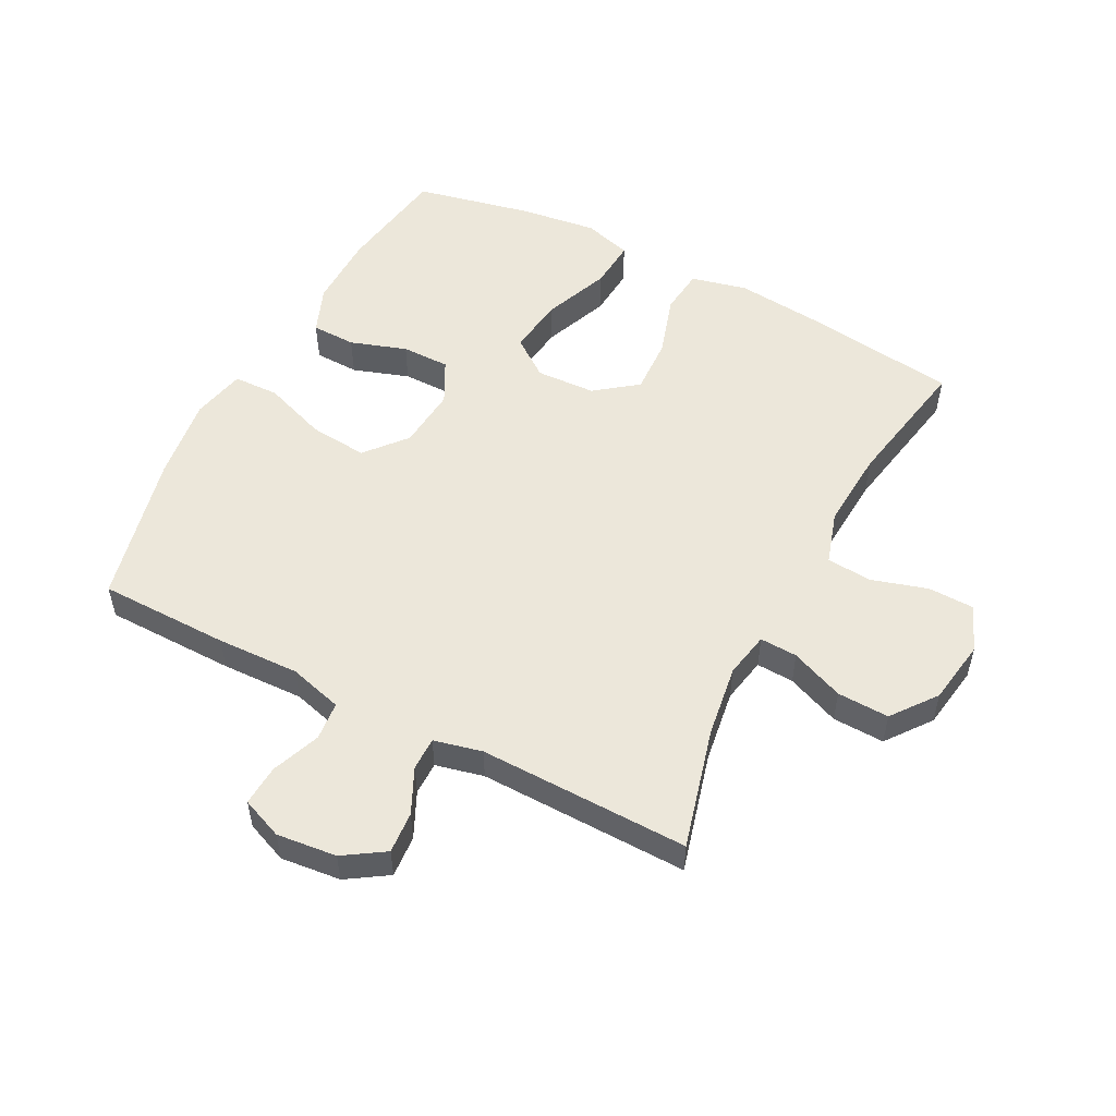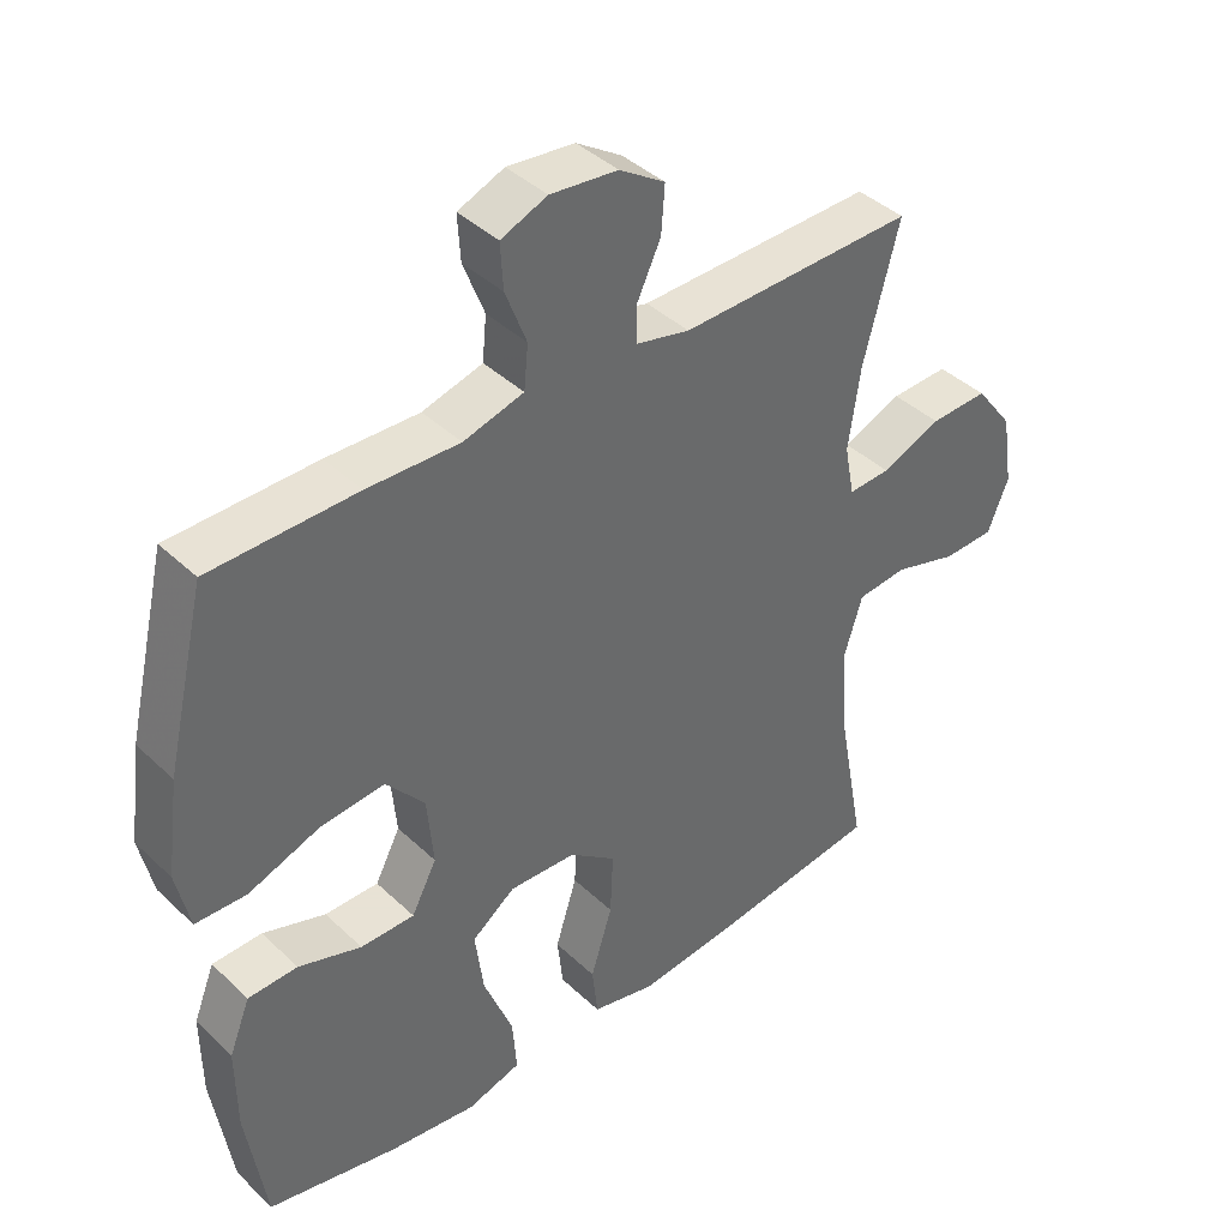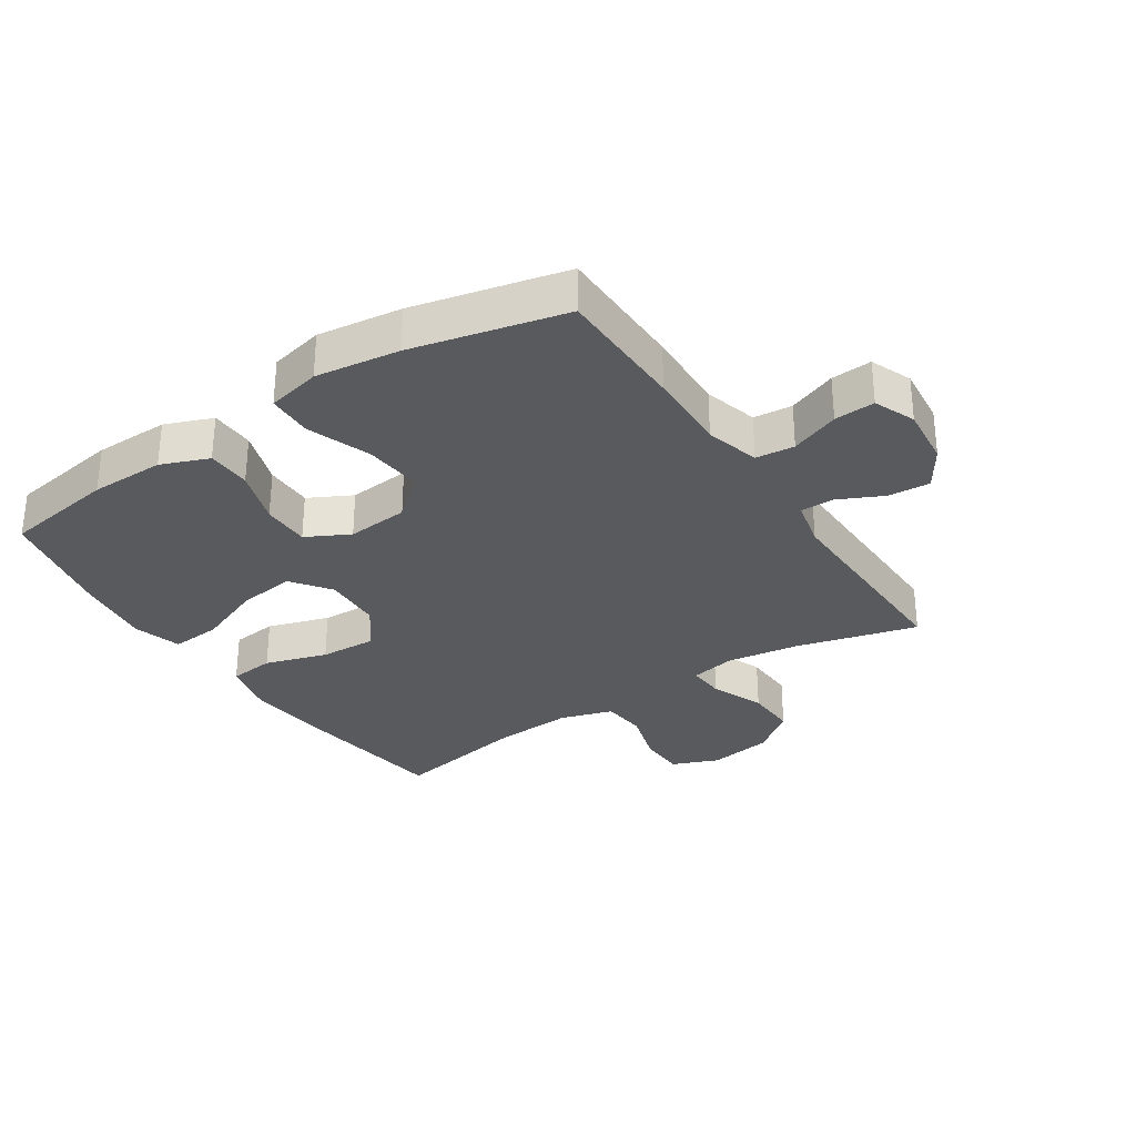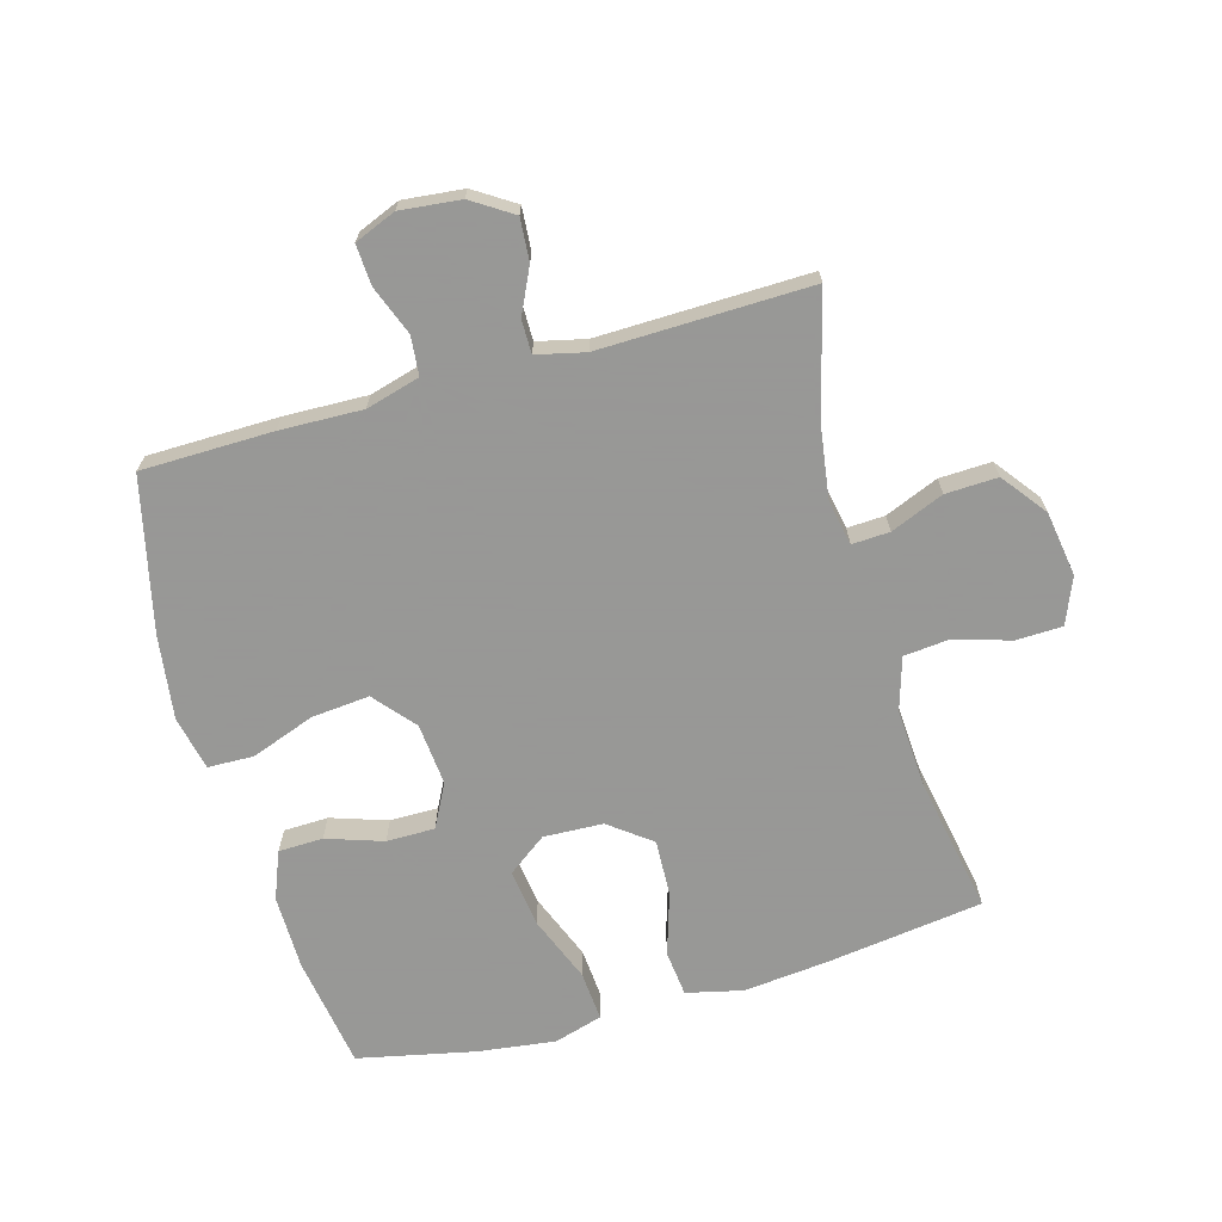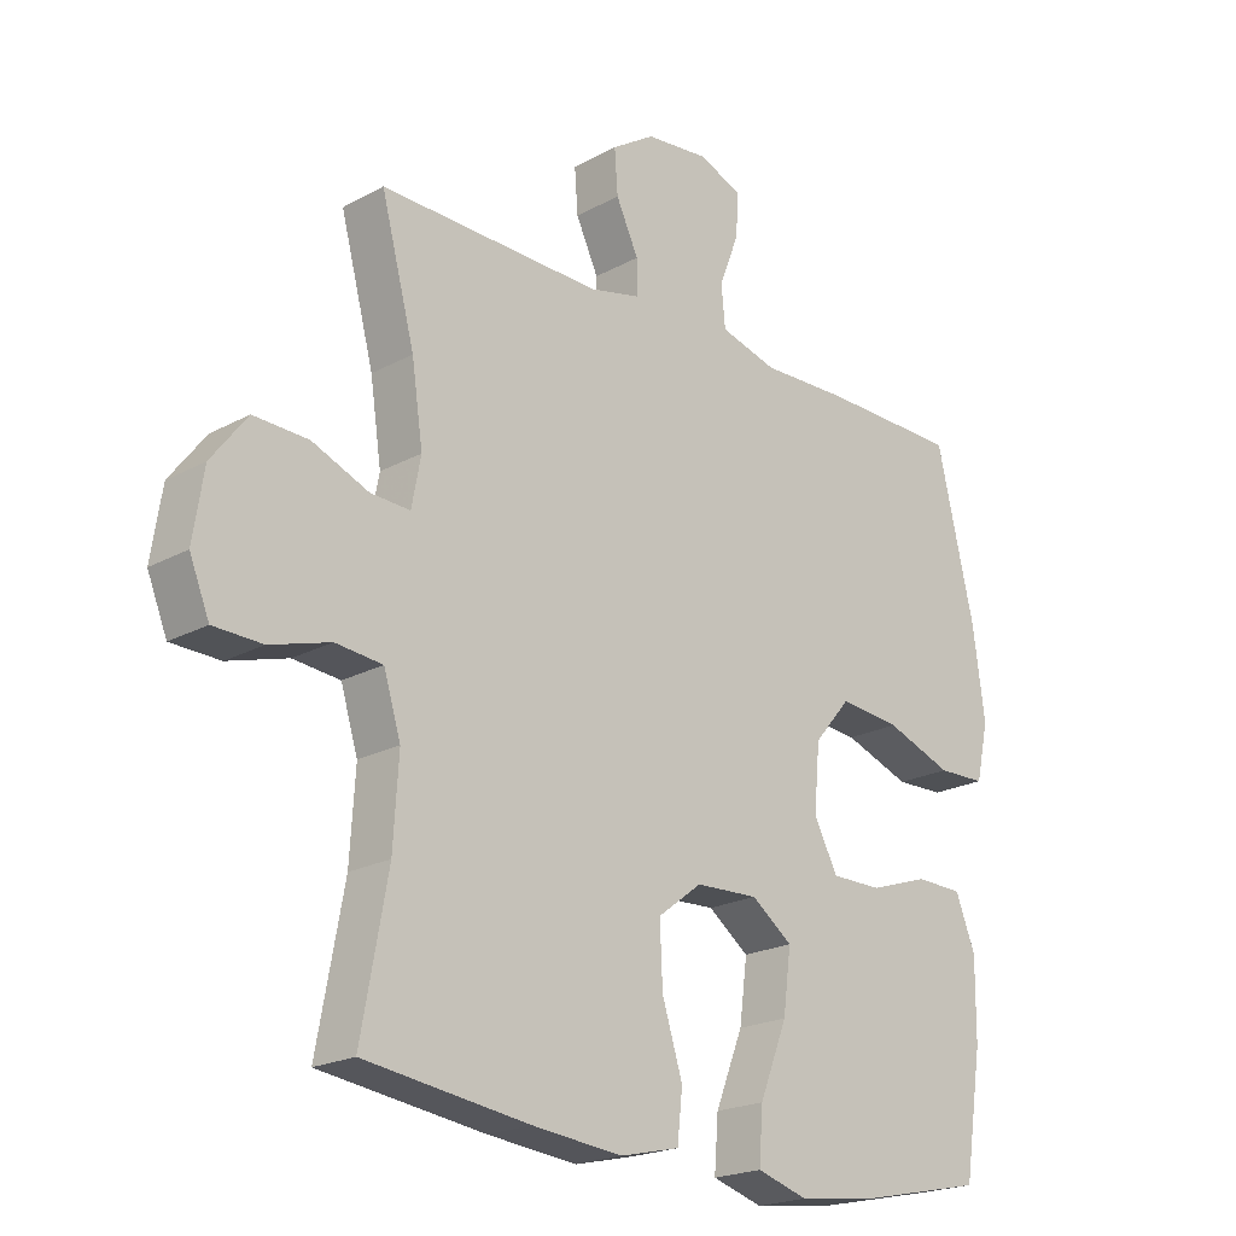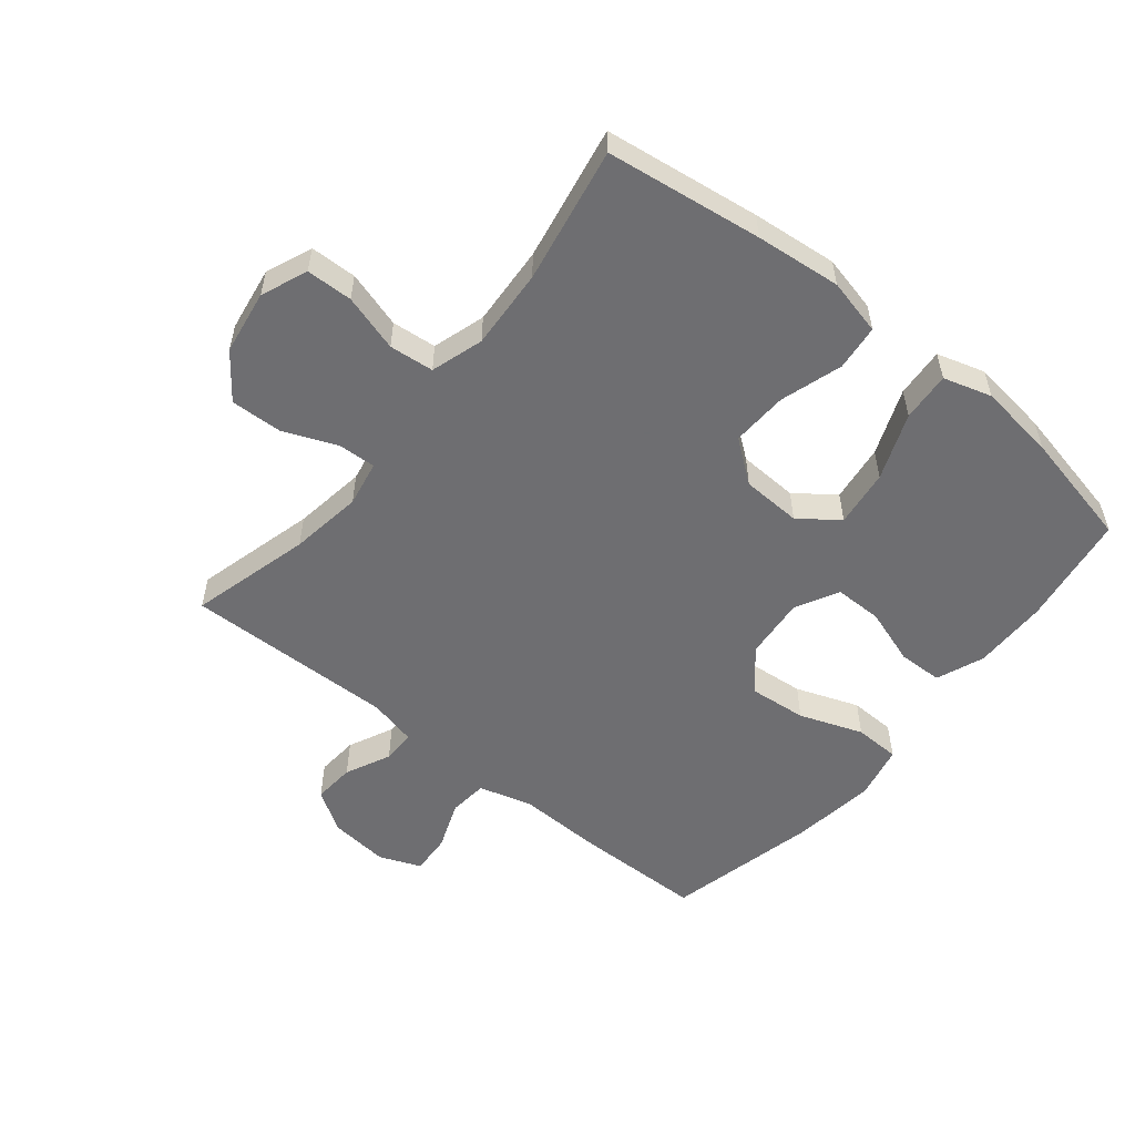
<metadata>
{"format":"obj","ext":"obj","renderer":"f3d","projection":"perspective","resolution":1024,"background":"white","views":[{"elev":53.0,"azim":27.4,"up":"+Y"},{"elev":40.6,"azim":-41.1,"up":"+Z"},{"elev":-30.9,"azim":-56.6,"up":"+Y"},{"elev":-68.4,"azim":15.8,"up":"+Y"},{"elev":-20.9,"azim":134.4,"up":"+Z"},{"elev":-54.4,"azim":140.9,"up":"+Y"}]}
</metadata>
<code>
v -0.5 0.07 0.5
v -0.291 0.07 0.503
v -0.159 0.07 0.499
v -0.073 0.07 0.523
v -0.067 0.07 0.585
v -0.097 0.07 0.663
v -0.101 0.07 0.728
v -0.035 0.07 0.755
v 0.061 0.07 0.745
v 0.126 0.07 0.703
v 0.121 0.07 0.636
v 0.087 0.07 0.564
v 0.087 0.07 0.511
v 0.164 0.07 0.493
v 0.5 0.07 0.5
v 0.449 0.07 0.307
v 0.432 0.07 0.191
v 0.446 0.07 0.118
v 0.506 0.07 0.121
v 0.591 0.07 0.156
v 0.674 0.07 0.159
v 0.728 0.07 0.088
v 0.744 0.07 -0.015
v 0.714 0.07 -0.089
v 0.64 0.07 -0.091
v 0.549 0.07 -0.064
v 0.478 0.07 -0.071
v 0.452 0.07 -0.155
v 0.46 0.07 -0.283
v 0.5 0.07 -0.5
v 0.251 0.07 -0.534
v 0.115 0.07 -0.548
v 0.025 0.07 -0.527
v 0.017 0.07 -0.454
v 0.048 0.07 -0.355
v 0.052 0.07 -0.265
v -0.015 0.07 -0.214
v -0.11 0.07 -0.21
v -0.172 0.07 -0.256
v -0.16 0.07 -0.348
v -0.118 0.07 -0.454
v -0.112 0.07 -0.533
v -0.189 0.07 -0.556
v -0.313 0.07 -0.54
v -0.5 0.07 -0.5
v -0.528 0.07 -0.32
v -0.529 0.07 -0.201
v -0.499 0.07 -0.125
v -0.428 0.07 -0.123
v -0.338 0.07 -0.153
v -0.261 0.07 -0.153
v -0.225 0.07 -0.084
v -0.234 0.07 0.015
v -0.289 0.07 0.08
v -0.382 0.07 0.071
v -0.483 0.07 0.034
v -0.556 0.07 0.036
v -0.575 0.07 0.122
v -0.557 0.07 0.256
v -0.5 0 0.5
v -0.291 0 0.503
v -0.159 0 0.499
v -0.073 0 0.523
v -0.067 0 0.585
v -0.097 0 0.663
v -0.101 0 0.728
v -0.035 0 0.755
v 0.061 0 0.745
v 0.126 0 0.703
v 0.121 0 0.636
v 0.087 0 0.564
v 0.087 0 0.511
v 0.164 0 0.493
v 0.5 0 0.5
v 0.449 0 0.307
v 0.432 0 0.191
v 0.446 0 0.118
v 0.506 0 0.121
v 0.591 0 0.156
v 0.674 0 0.159
v 0.728 0 0.088
v 0.744 0 -0.015
v 0.714 0 -0.089
v 0.64 0 -0.091
v 0.549 0 -0.064
v 0.478 0 -0.071
v 0.452 0 -0.155
v 0.46 0 -0.283
v 0.5 0 -0.5
v 0.251 0 -0.534
v 0.115 0 -0.548
v 0.025 0 -0.527
v 0.017 0 -0.454
v 0.048 0 -0.355
v 0.052 0 -0.265
v -0.015 0 -0.214
v -0.11 0 -0.21
v -0.172 0 -0.256
v -0.16 0 -0.348
v -0.118 0 -0.454
v -0.112 0 -0.533
v -0.189 0 -0.556
v -0.313 0 -0.54
v -0.5 0 -0.5
v -0.528 0 -0.32
v -0.529 0 -0.201
v -0.499 0 -0.125
v -0.428 0 -0.123
v -0.338 0 -0.153
v -0.261 0 -0.153
v -0.225 0 -0.084
v -0.234 0 0.015
v -0.289 0 0.08
v -0.382 0 0.071
v -0.483 0 0.034
v -0.556 0 0.036
v -0.575 0 0.122
v -0.557 0 0.256
f 1 2 3
f 59 1 3
f 58 59 3
f 57 58 3
f 56 57 3
f 55 56 3
f 54 55 3 4
f 53 54 4
f 52 53 4
f 48 49 50
f 47 48 50
f 46 47 50
f 45 46 50
f 44 45 50
f 43 44 50
f 42 43 50
f 41 42 50
f 40 41 50
f 39 40 50 51
f 38 39 51 52
f 33 34 35
f 32 33 35
f 31 32 35
f 30 31 35
f 29 30 35
f 28 29 35 36
f 27 28 36 37
f 24 25 26
f 23 24 26
f 22 23 26
f 21 22 26
f 20 21 26
f 19 20 26
f 18 19 26 27
f 38 52 4
f 37 38 4
f 27 37 4
f 18 27 4
f 17 18 4
f 10 11 12
f 9 10 12
f 8 9 12
f 7 8 12
f 6 7 12
f 5 6 12
f 5 12 13
f 4 5 13
f 17 4 13
f 16 17 13
f 14 15 16
f 13 14 16
f 62 61 60
f 62 60 118
f 62 118 117
f 62 117 116
f 62 116 115
f 62 115 114
f 63 62 114 113
f 63 113 112
f 63 112 111
f 109 108 107
f 109 107 106
f 109 106 105
f 109 105 104
f 109 104 103
f 109 103 102
f 109 102 101
f 109 101 100
f 109 100 99
f 110 109 99 98
f 111 110 98 97
f 94 93 92
f 94 92 91
f 94 91 90
f 94 90 89
f 94 89 88
f 95 94 88 87
f 96 95 87 86
f 85 84 83
f 85 83 82
f 85 82 81
f 85 81 80
f 85 80 79
f 85 79 78
f 86 85 78 77
f 63 111 97
f 63 97 96
f 63 96 86
f 63 86 77
f 63 77 76
f 71 70 69
f 71 69 68
f 71 68 67
f 71 67 66
f 71 66 65
f 71 65 64
f 72 71 64
f 72 64 63
f 72 63 76
f 72 76 75
f 75 74 73
f 75 73 72
f 1 60 61 2
f 2 61 62 3
f 3 62 63 4
f 4 63 64 5
f 5 64 65 6
f 6 65 66 7
f 7 66 67 8
f 8 67 68 9
f 9 68 69 10
f 10 69 70 11
f 11 70 71 12
f 12 71 72 13
f 13 72 73 14
f 14 73 74 15
f 15 74 75 16
f 16 75 76 17
f 17 76 77 18
f 18 77 78 19
f 19 78 79 20
f 20 79 80 21
f 21 80 81 22
f 22 81 82 23
f 23 82 83 24
f 24 83 84 25
f 25 84 85 26
f 26 85 86 27
f 27 86 87 28
f 28 87 88 29
f 29 88 89 30
f 30 89 90 31
f 31 90 91 32
f 32 91 92 33
f 33 92 93 34
f 34 93 94 35
f 35 94 95 36
f 36 95 96 37
f 37 96 97 38
f 38 97 98 39
f 39 98 99 40
f 40 99 100 41
f 41 100 101 42
f 42 101 102 43
f 43 102 103 44
f 44 103 104 45
f 45 104 105 46
f 46 105 106 47
f 47 106 107 48
f 48 107 108 49
f 49 108 109 50
f 50 109 110 51
f 51 110 111 52
f 52 111 112 53
f 53 112 113 54
f 54 113 114 55
f 55 114 115 56
f 56 115 116 57
f 57 116 117 58
f 58 117 118 59
f 59 118 60 1

</code>
